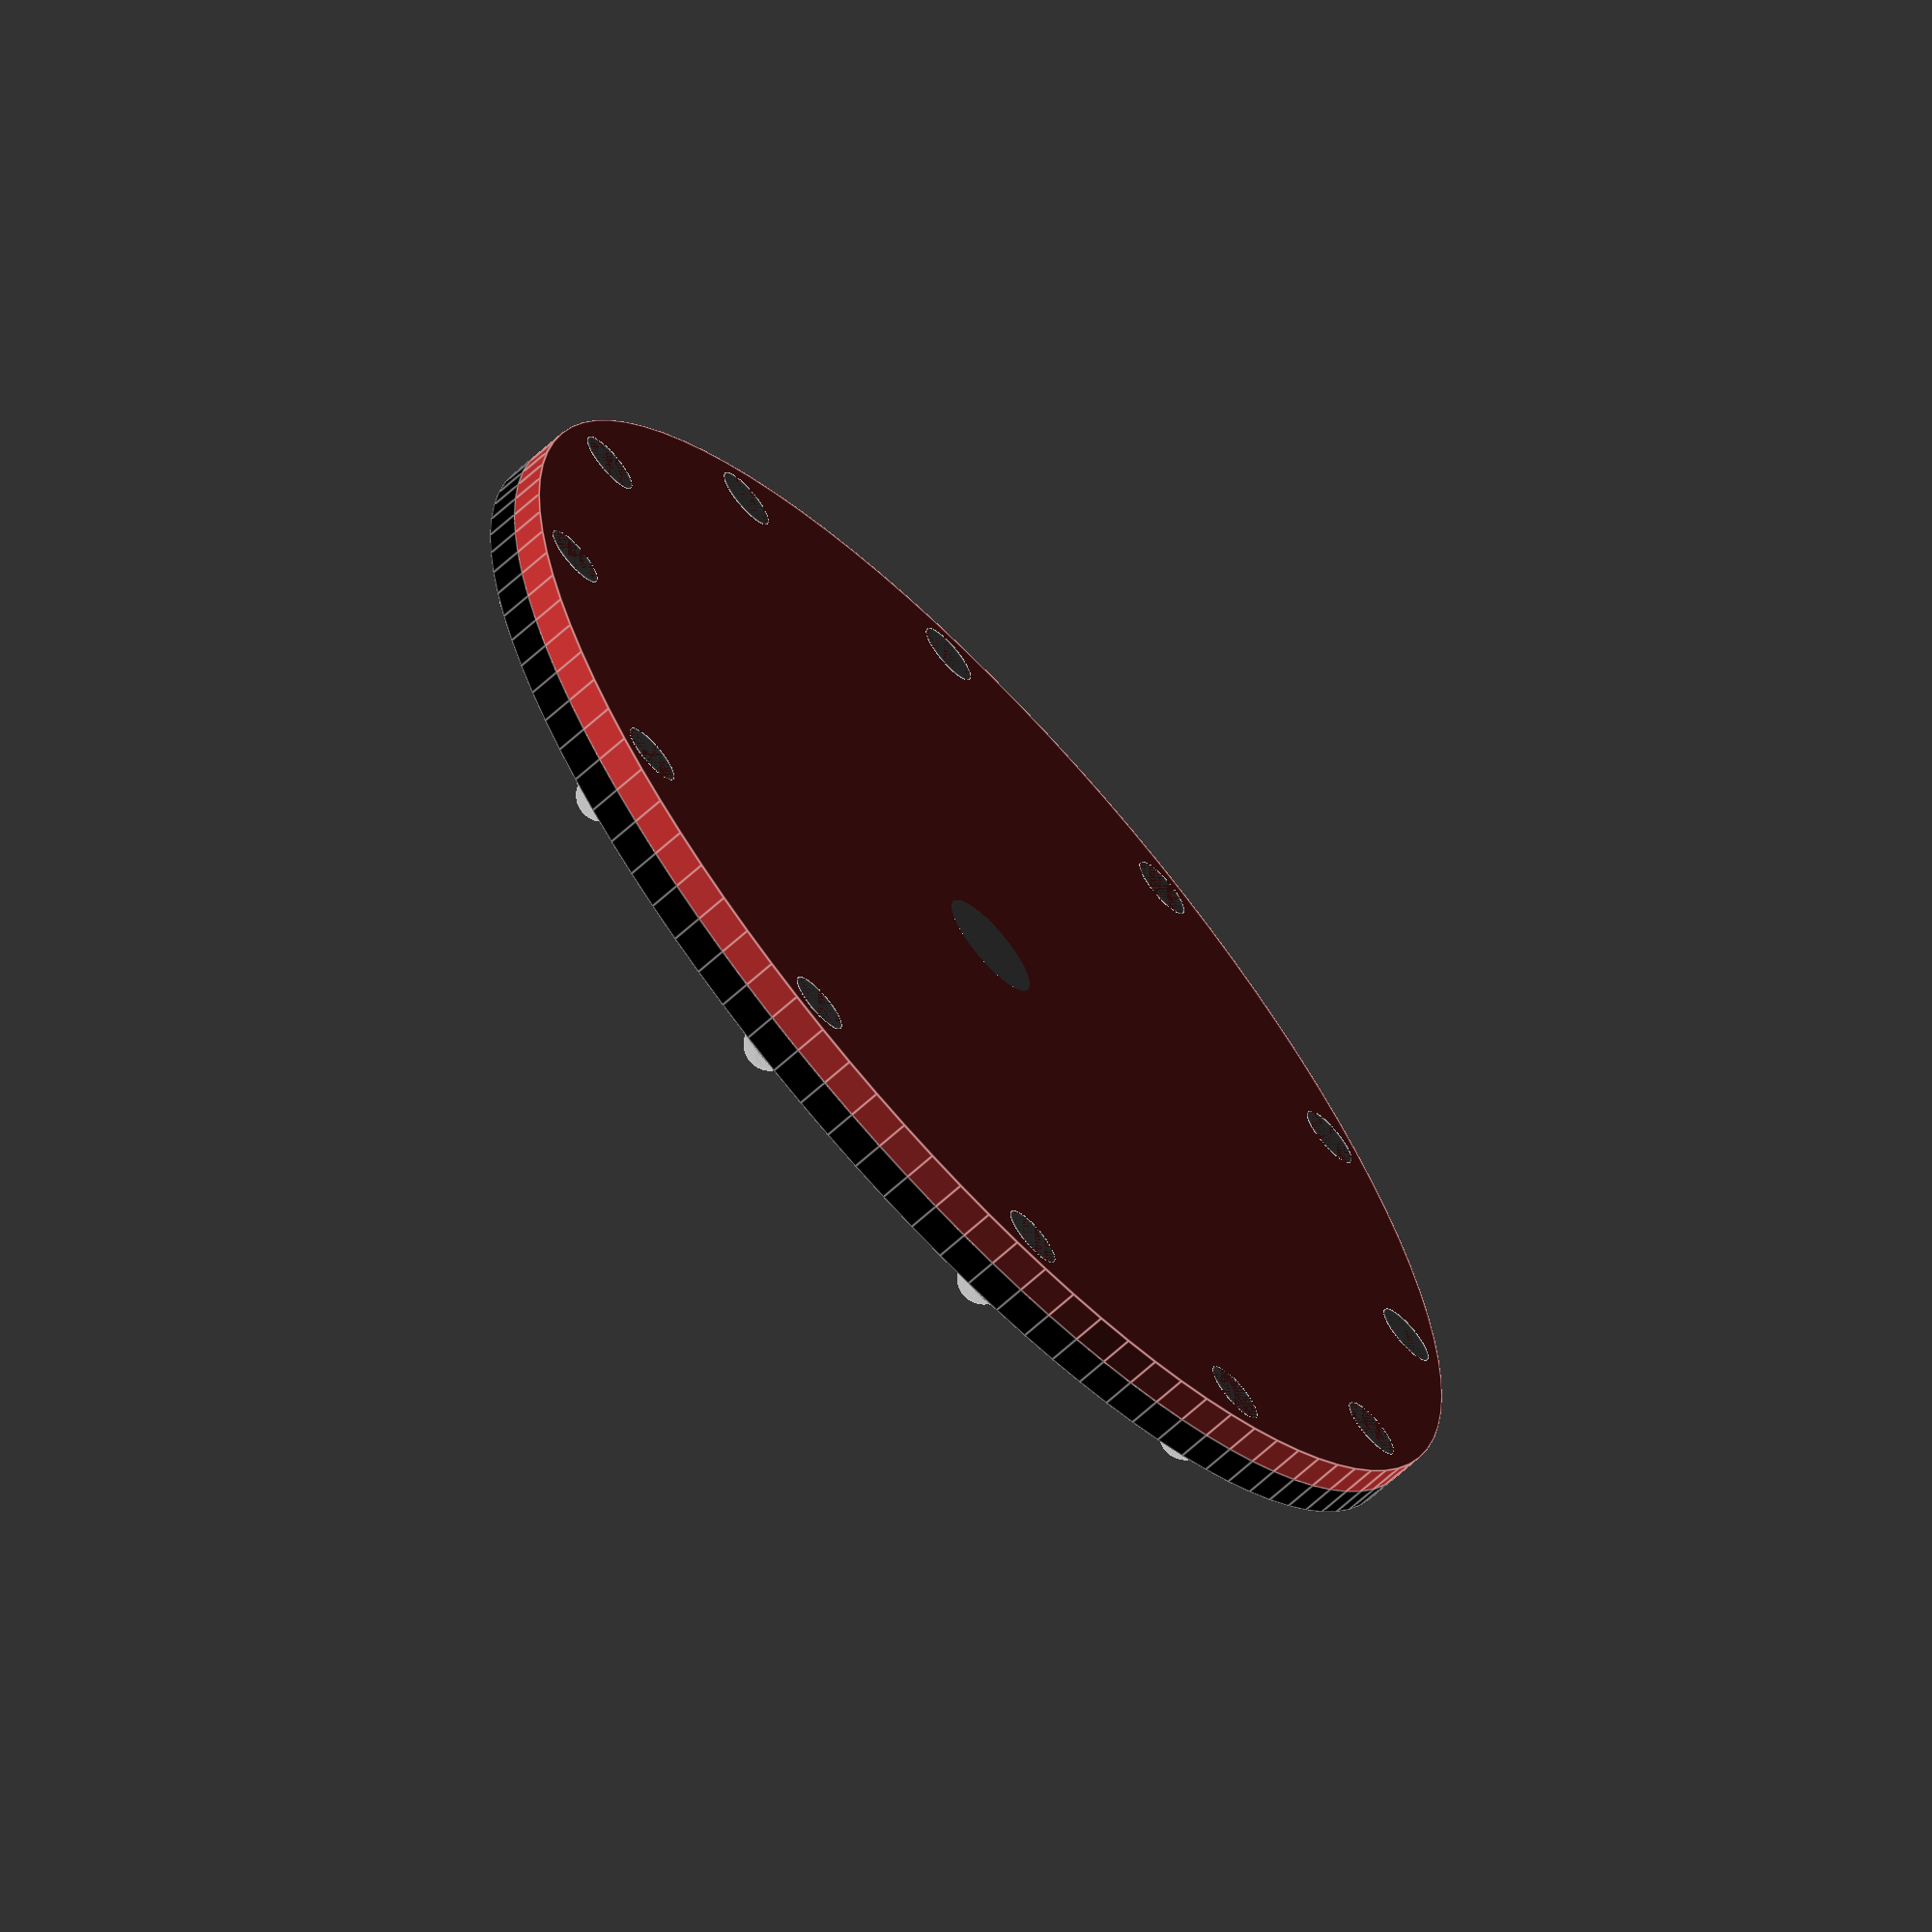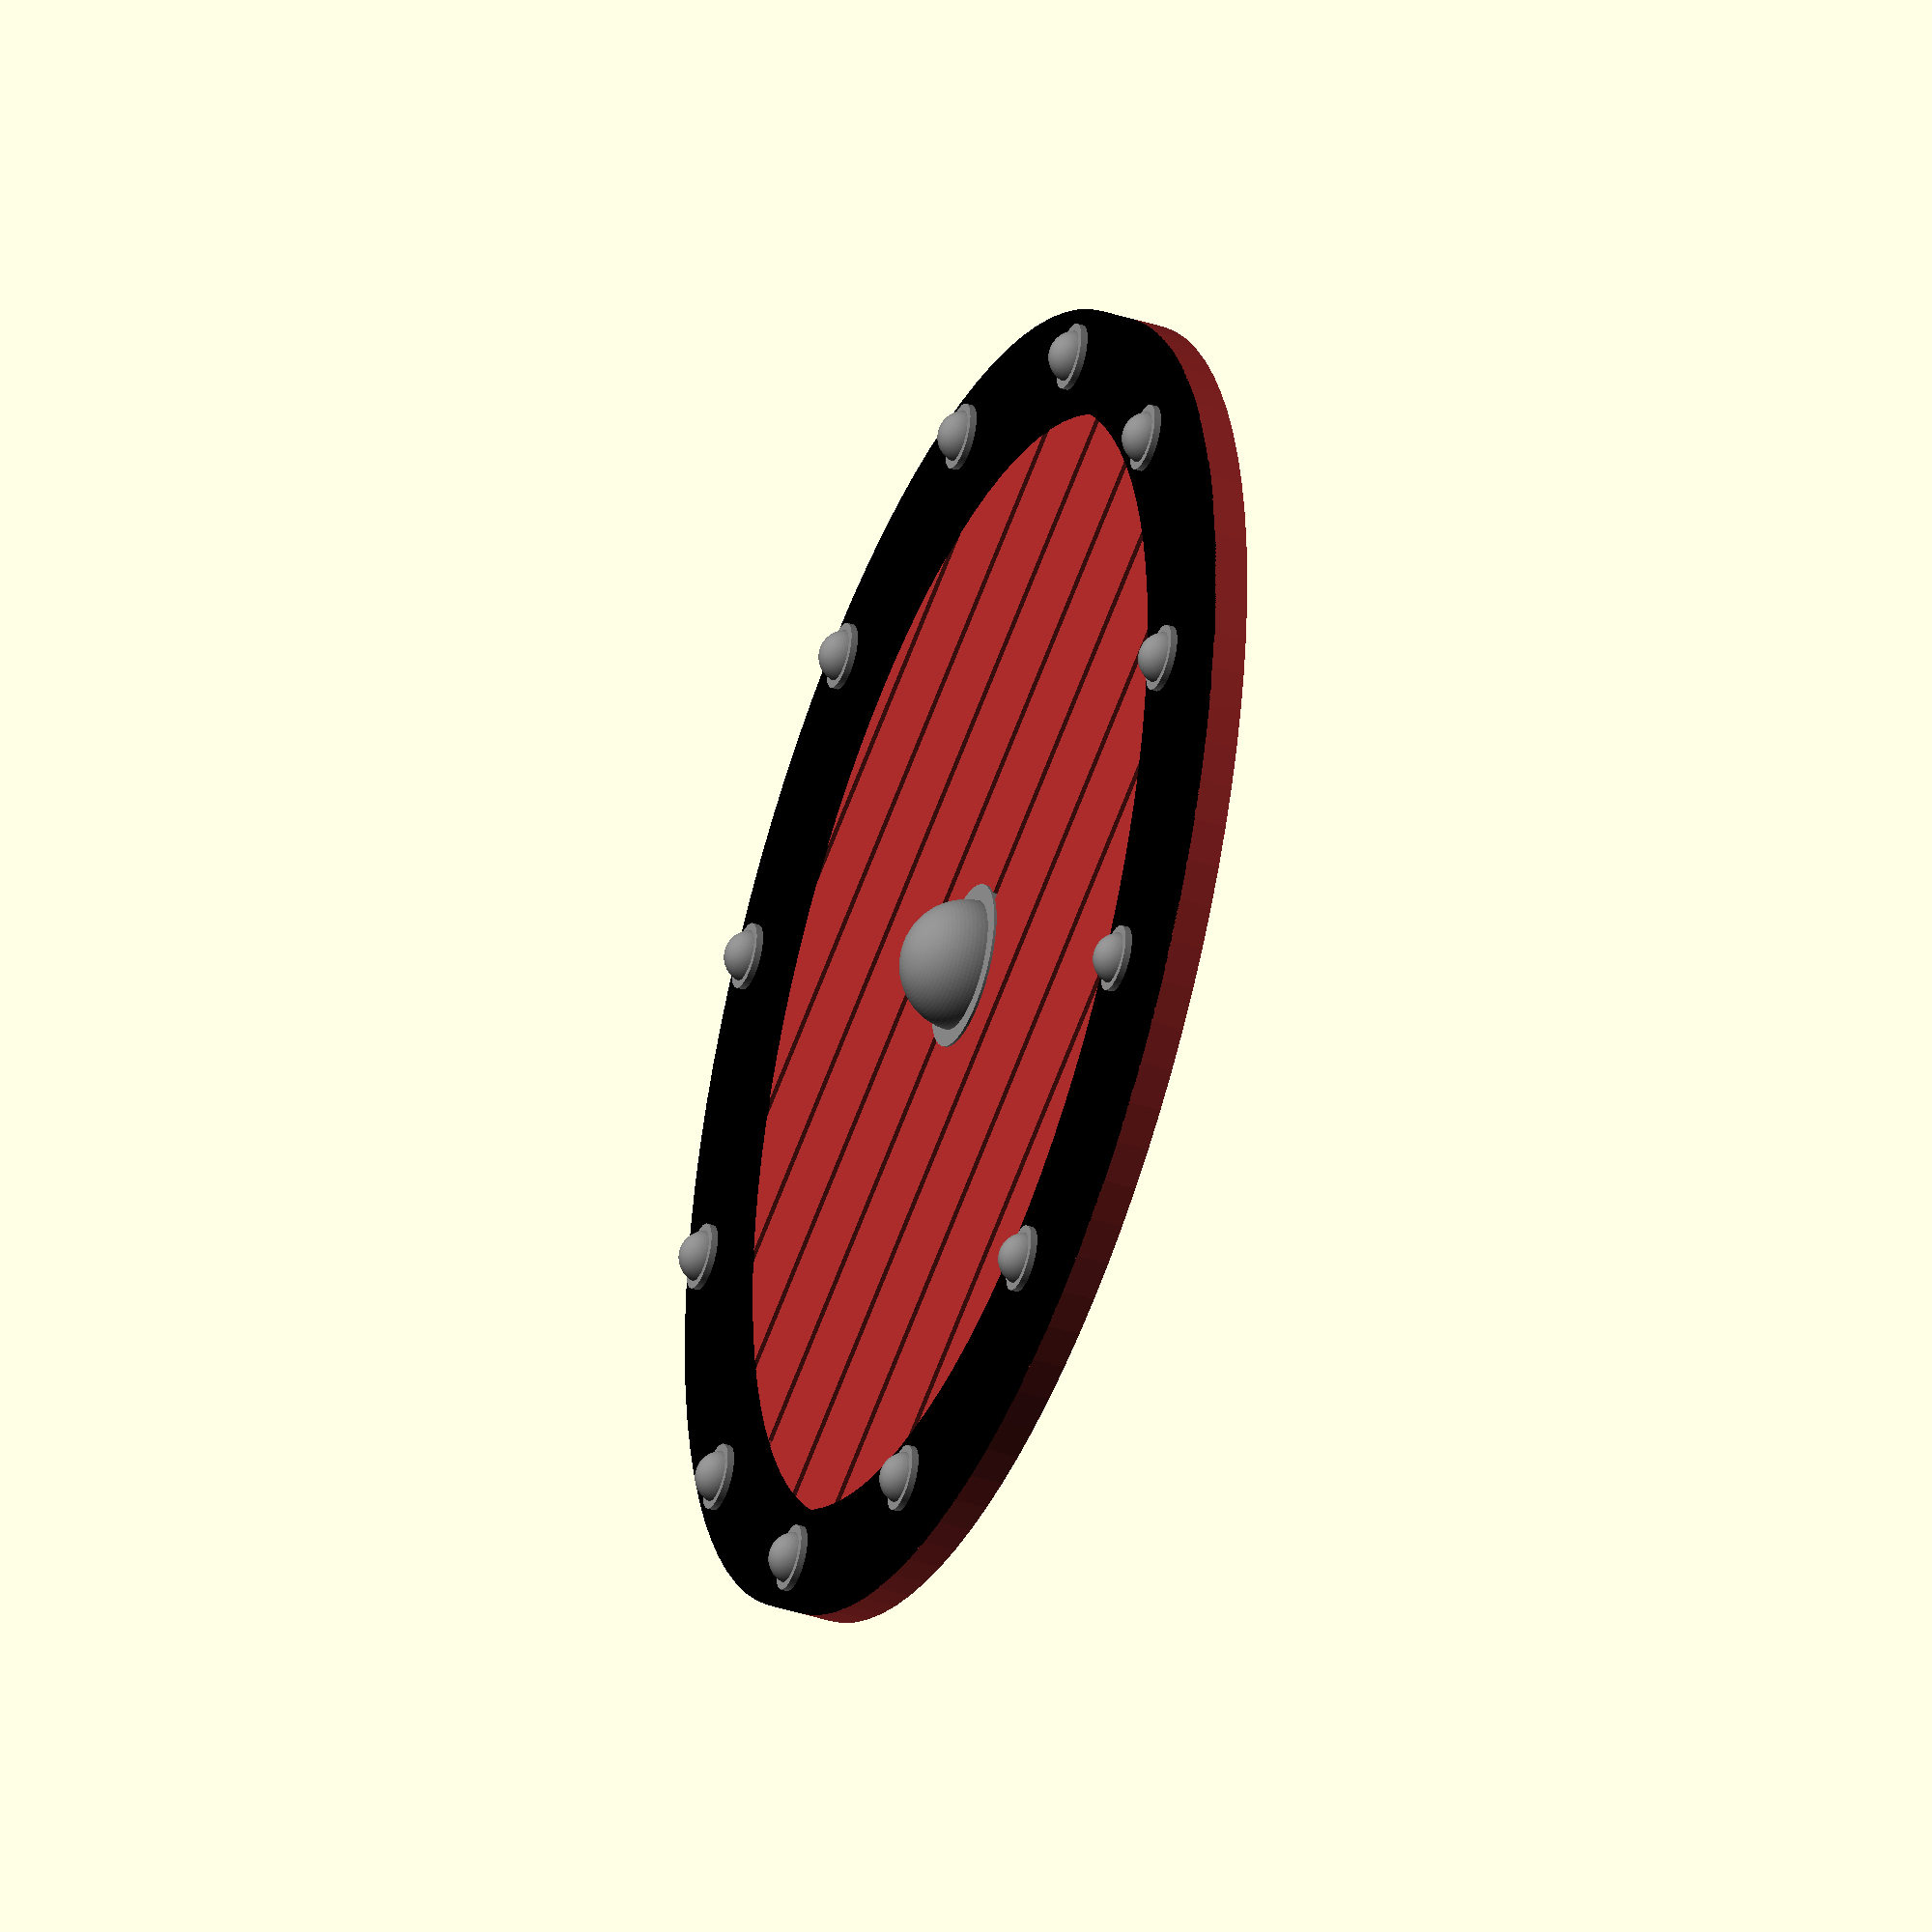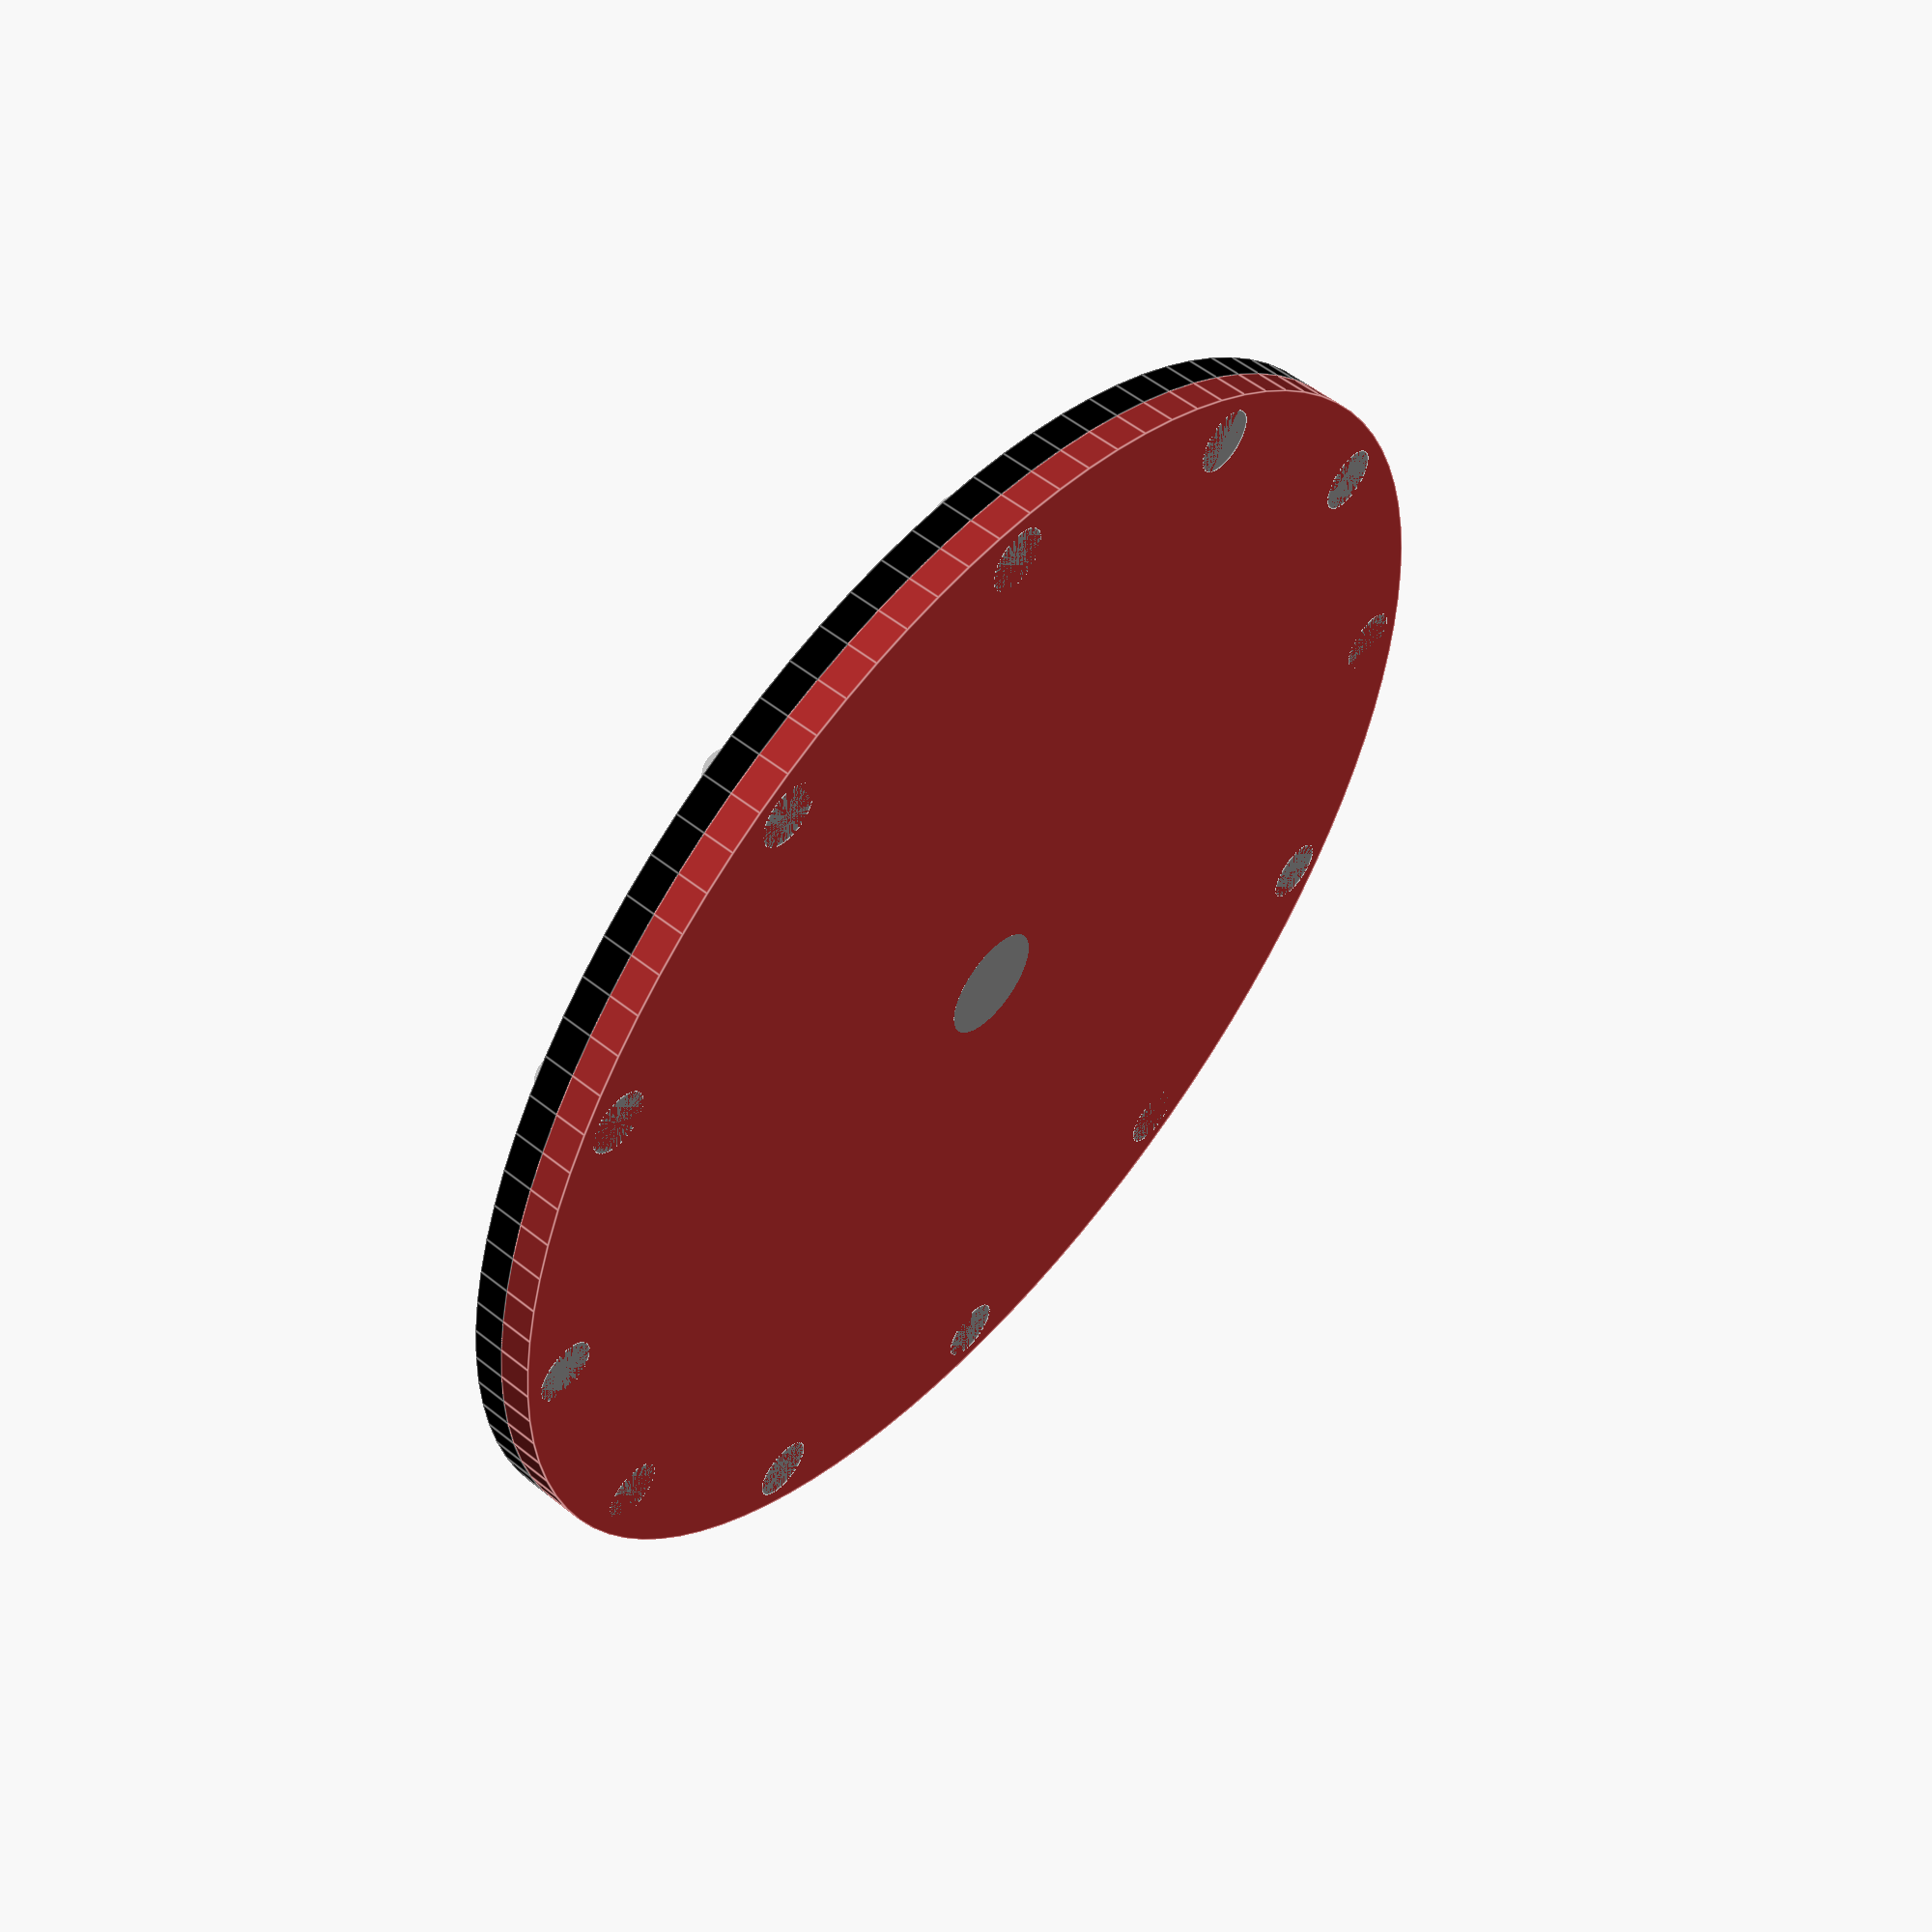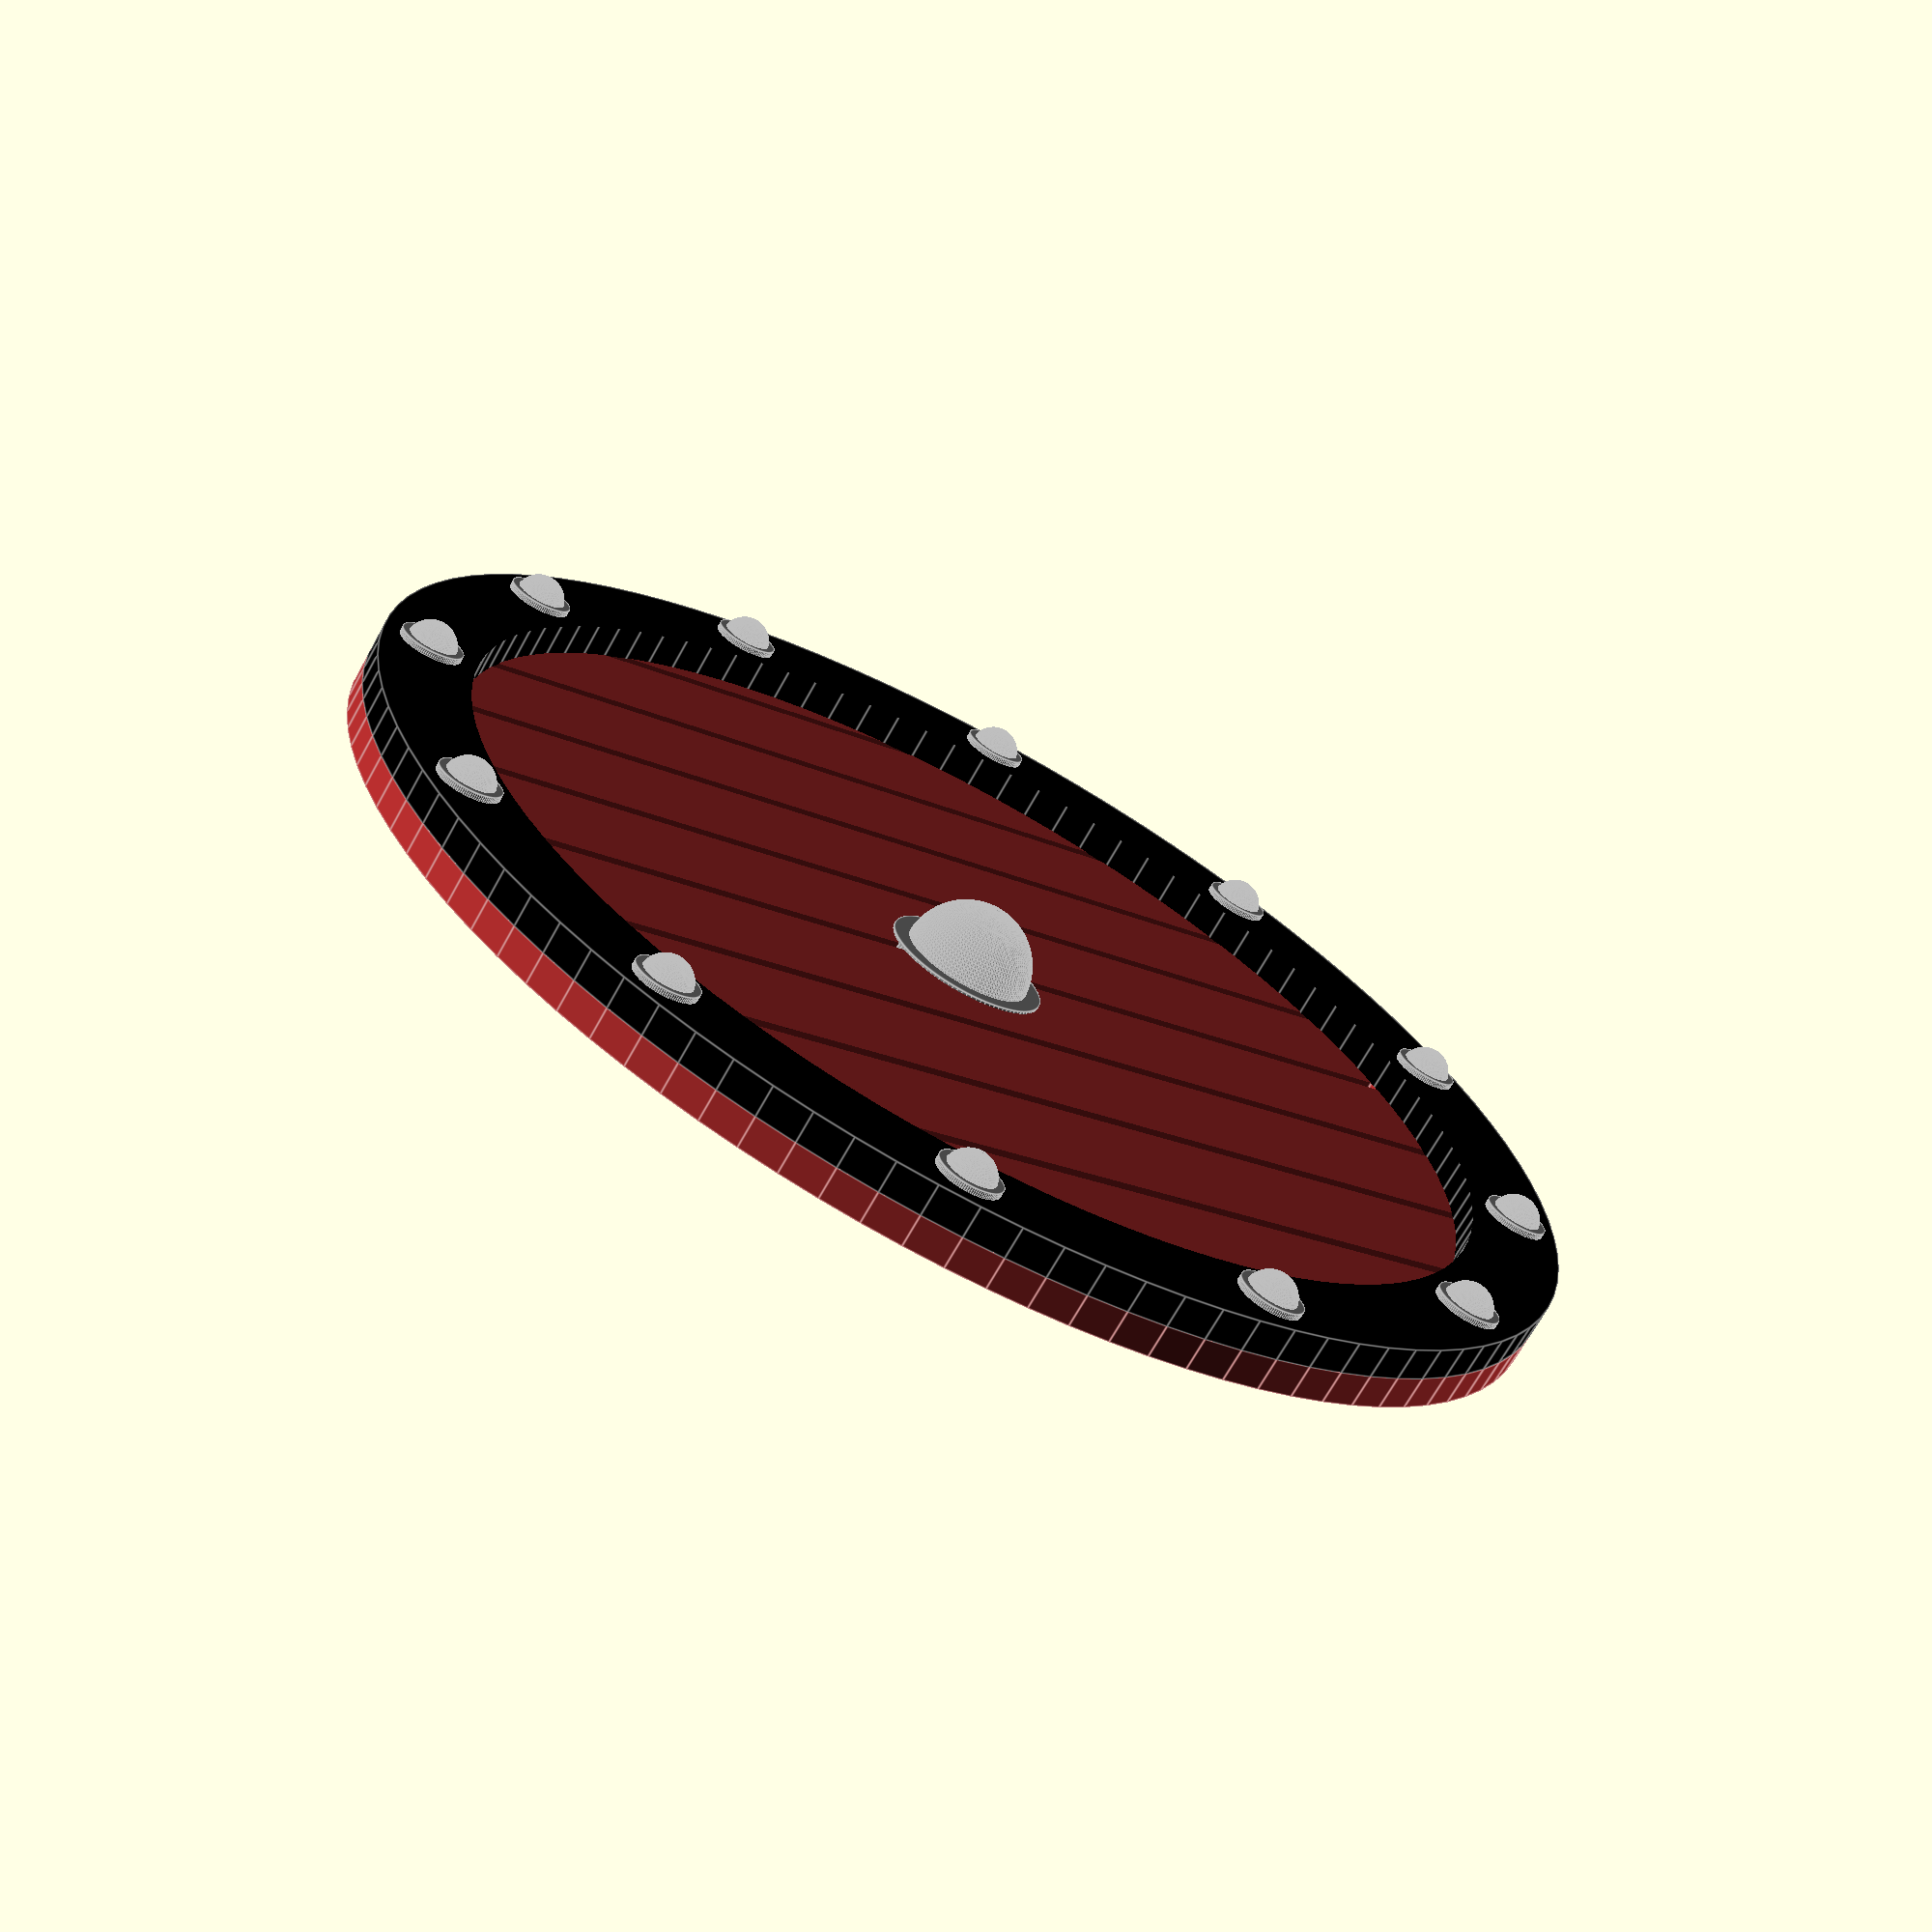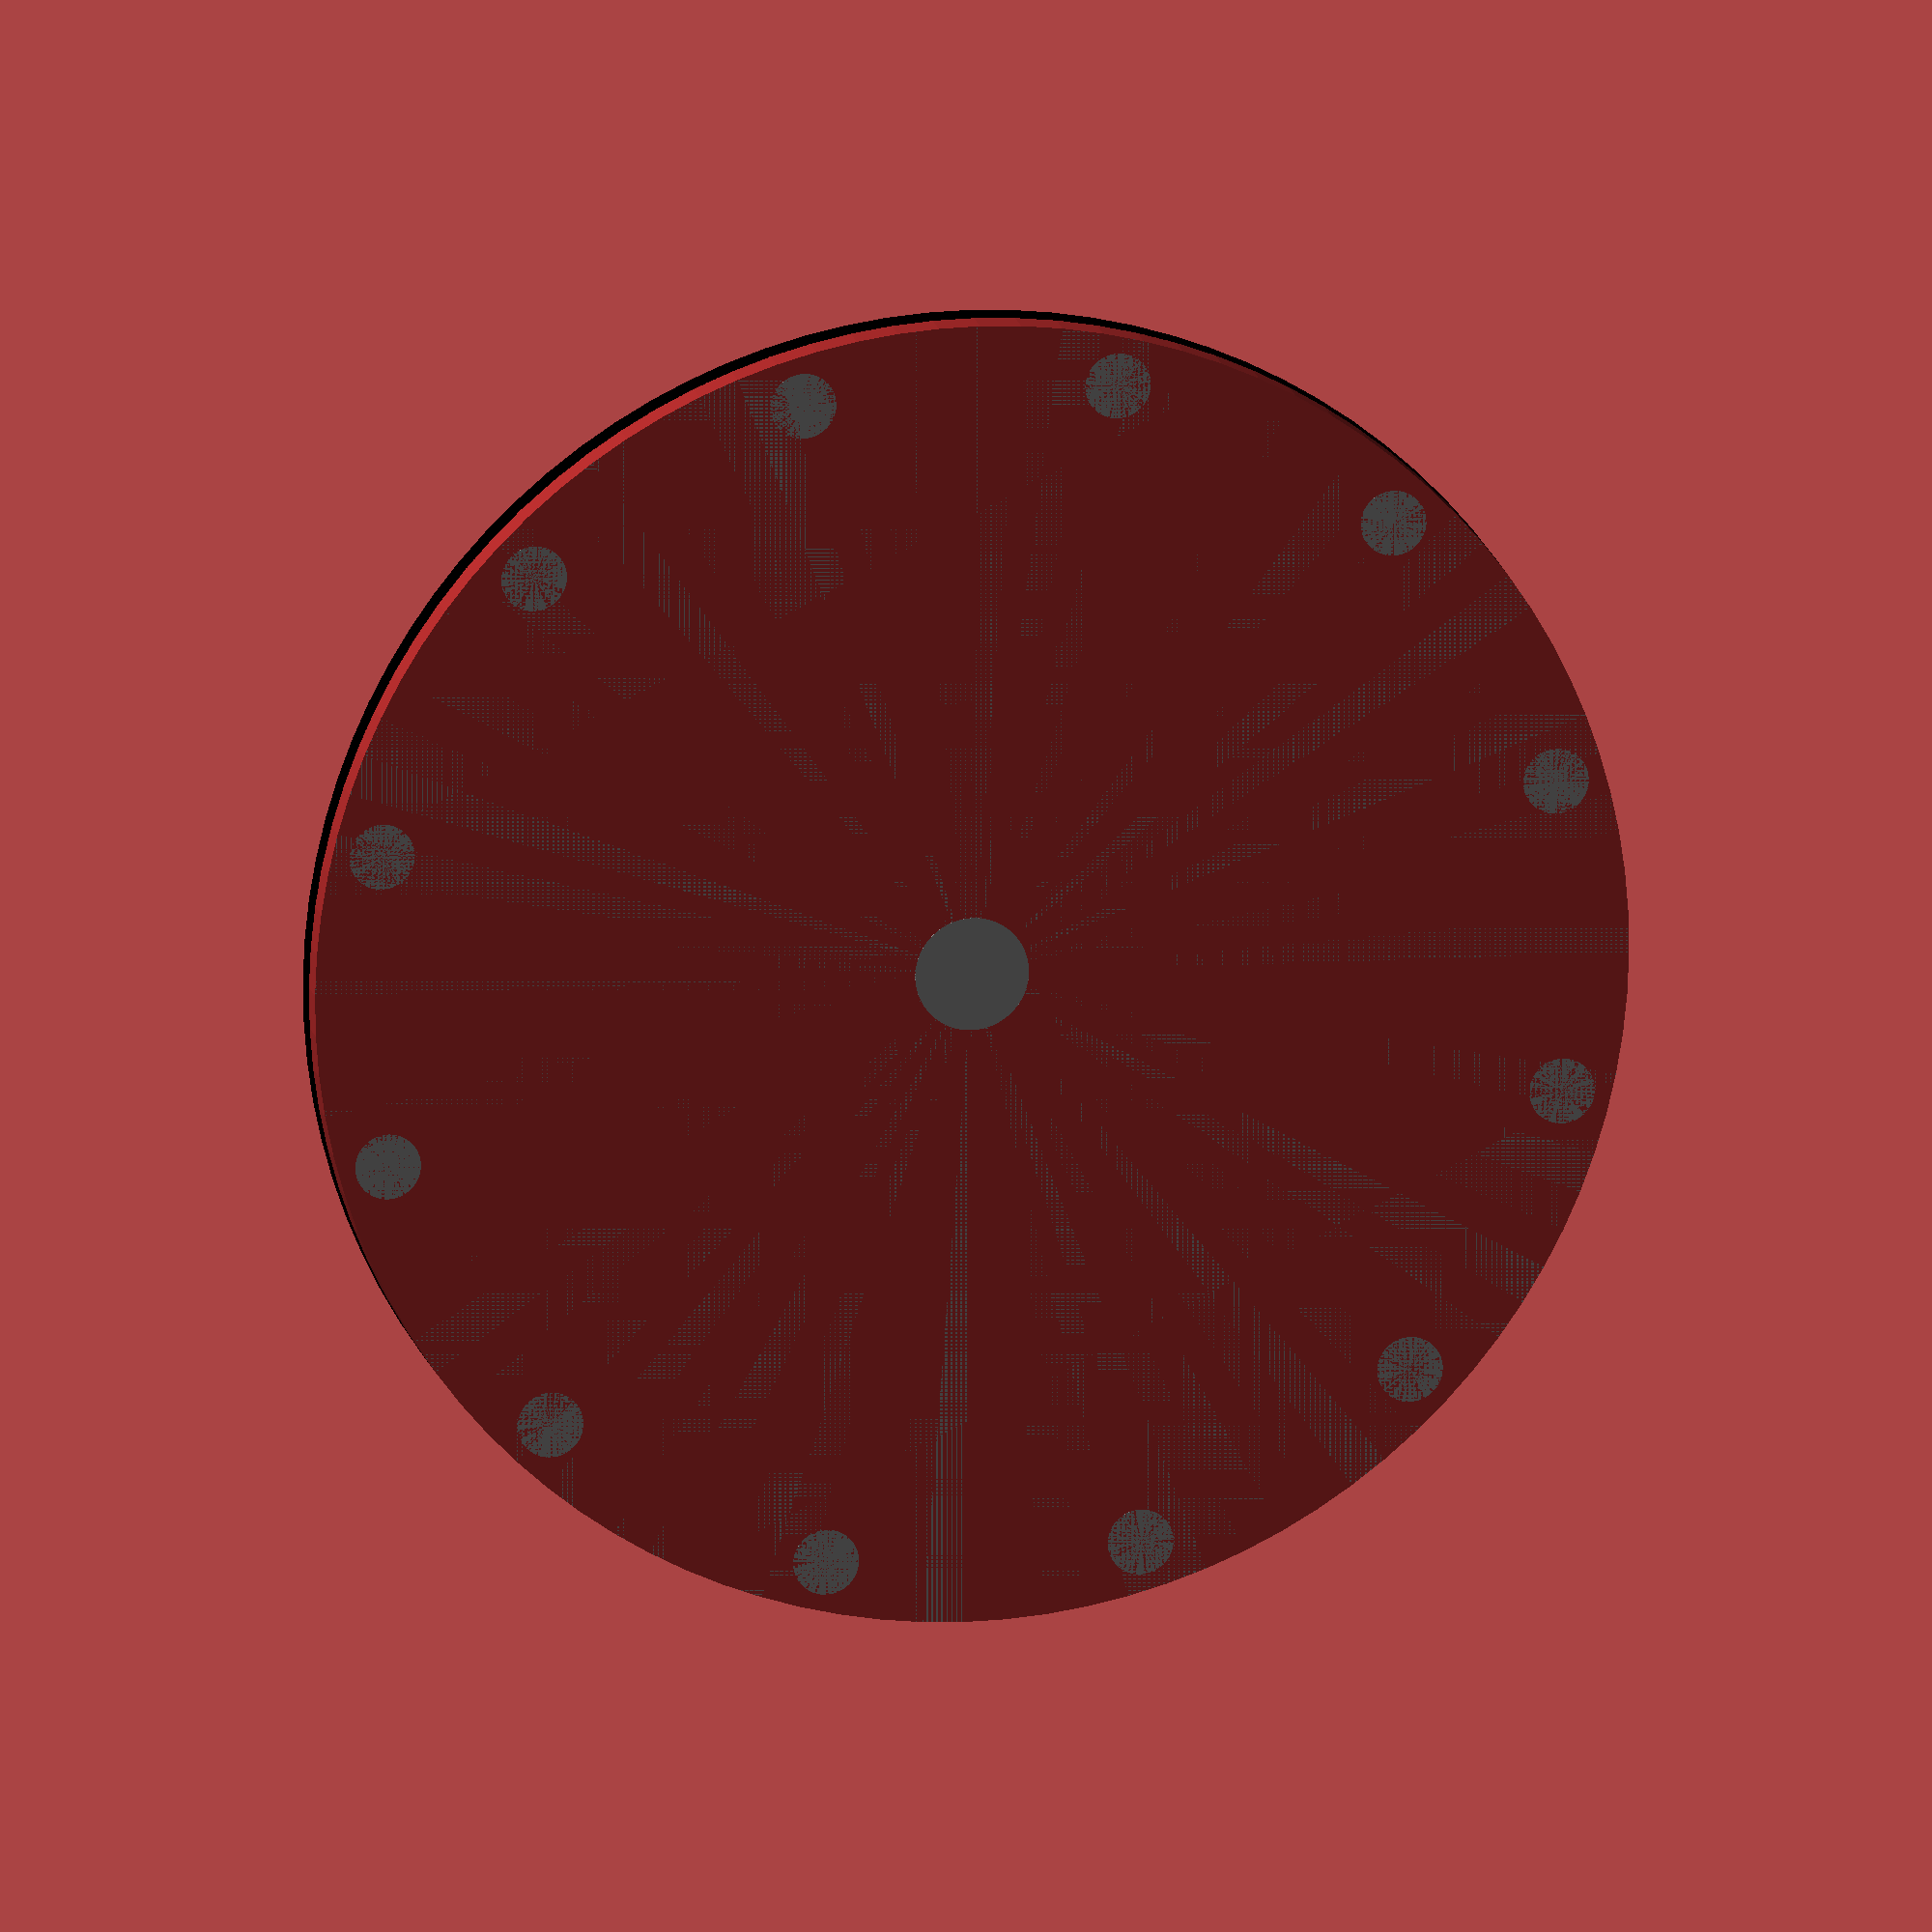
<openscad>
//Number of dots
n=12;
//Sphere size (0=No sphere)
y=10;


module base(){
    cylinder(h=5.1,r=100,center=false);}
module hole(){
    difference(){
        translate([0,0,5])cylinder(h=5,r=100,center=false);
        translate([0,0,4])cylinder(h=10,r=85,center=false);}} 
$fn=100;
deg=360/n;
module dot(){
    union(){
        translate([92.5,0,10])sphere(4);
        translate([92.5,0,5.5])cylinder(h=11,d=10,center=true);}}
module middle(){
    union(){
        translate([0,0,5])sphere(y);
        translate([0,0,3])cylinder(h=5,d=y*2.5,center=true);}}
module wood(){
    translate([0,0,5])cube([170,2,4],center=true);
    translate([0,20,5])cube([170,2,4],center=true);
    translate([0,-20,5])cube([170,2,4],center=true);
    translate([0,-40,5])cube([160,2,4],center=true);
    translate([0,40,5])cube([160,2,4],center=true);
    translate([0,-60,5])cube([150,2,4],center=true);
    translate([0,60,5])cube([150,2,4],center=true);
    translate([0,-80,5])cube([100,2,4],center=true);
    translate([0,80,5])cube([100,2,4],center=true);}
module cut(){
    translate([0,0,-500.01])cube([1000,1000,1000],center=true);}
//Putting it all together
module plank(){
    difference(){
        base();
        wood();}}
module lineup(){
   for (i=[0:n-1])
     rotate([0,0,deg*i]) dot(0);}
module coaster(){
    union(){
        color("brown")plank();
        color("black")hole();}}
module clean(){
    difference(){
        middle();
        cut();}}
module vikings(){
    union(){
        coaster();
        color("grey")lineup();
        color("gray")clean();}}
vikings();
</openscad>
<views>
elev=246.1 azim=215.8 roll=47.5 proj=o view=edges
elev=39.2 azim=157.2 roll=68.0 proj=o view=solid
elev=305.9 azim=327.0 roll=130.4 proj=p view=edges
elev=69.1 azim=331.5 roll=331.0 proj=p view=edges
elev=165.7 azim=316.1 roll=10.5 proj=o view=wireframe
</views>
